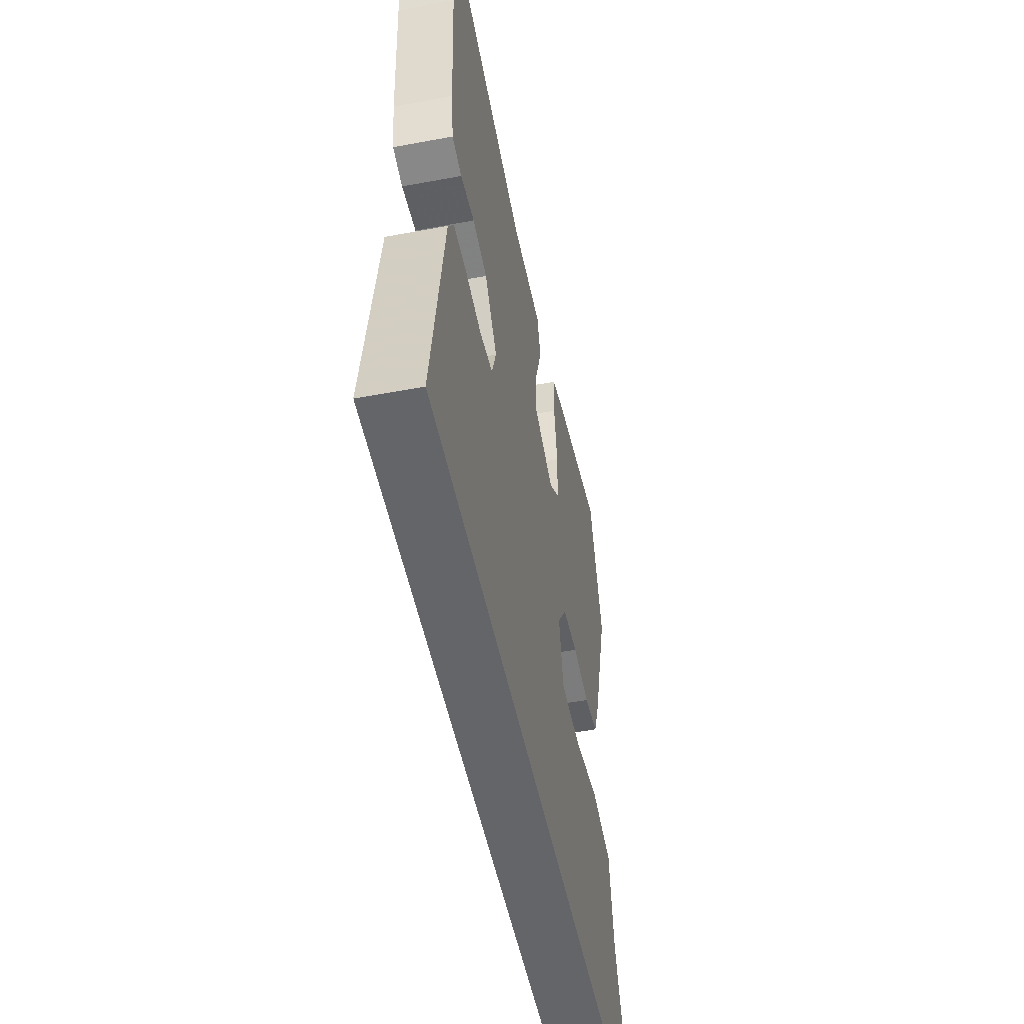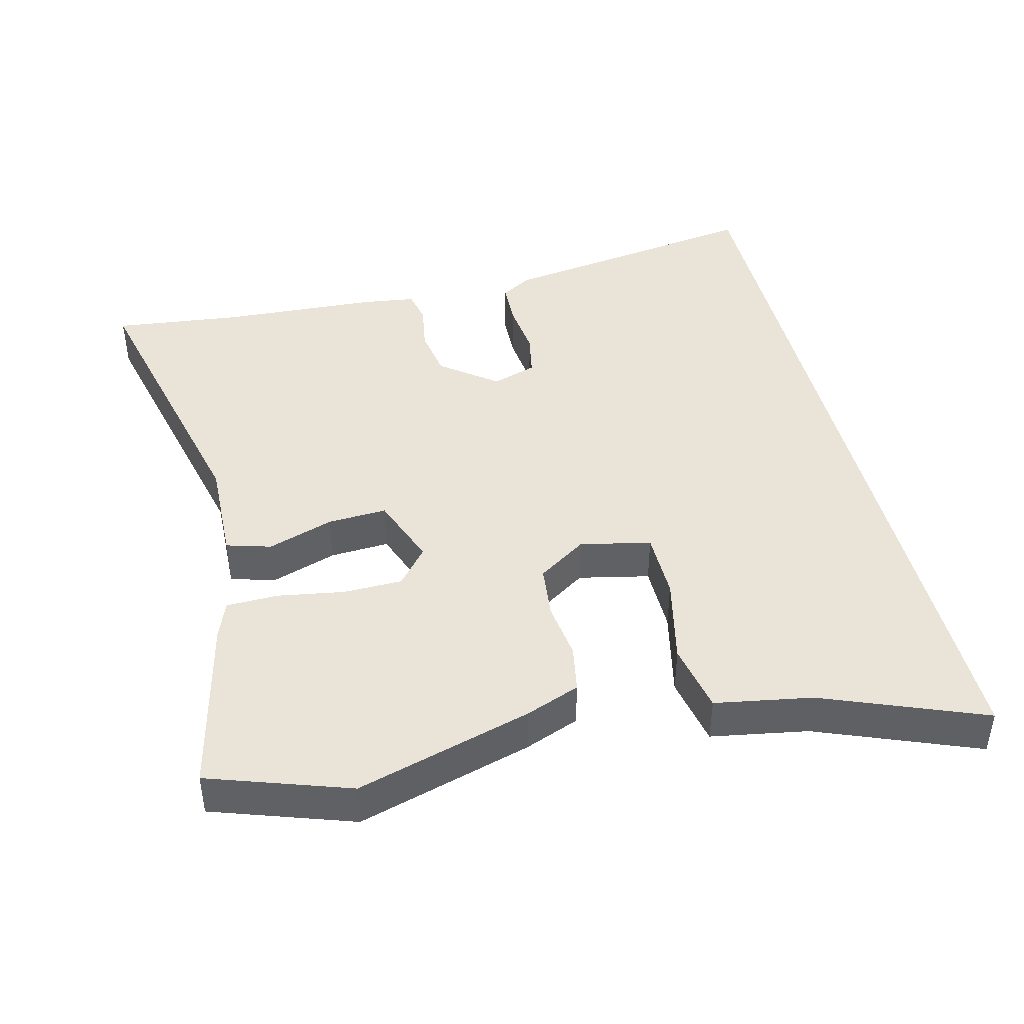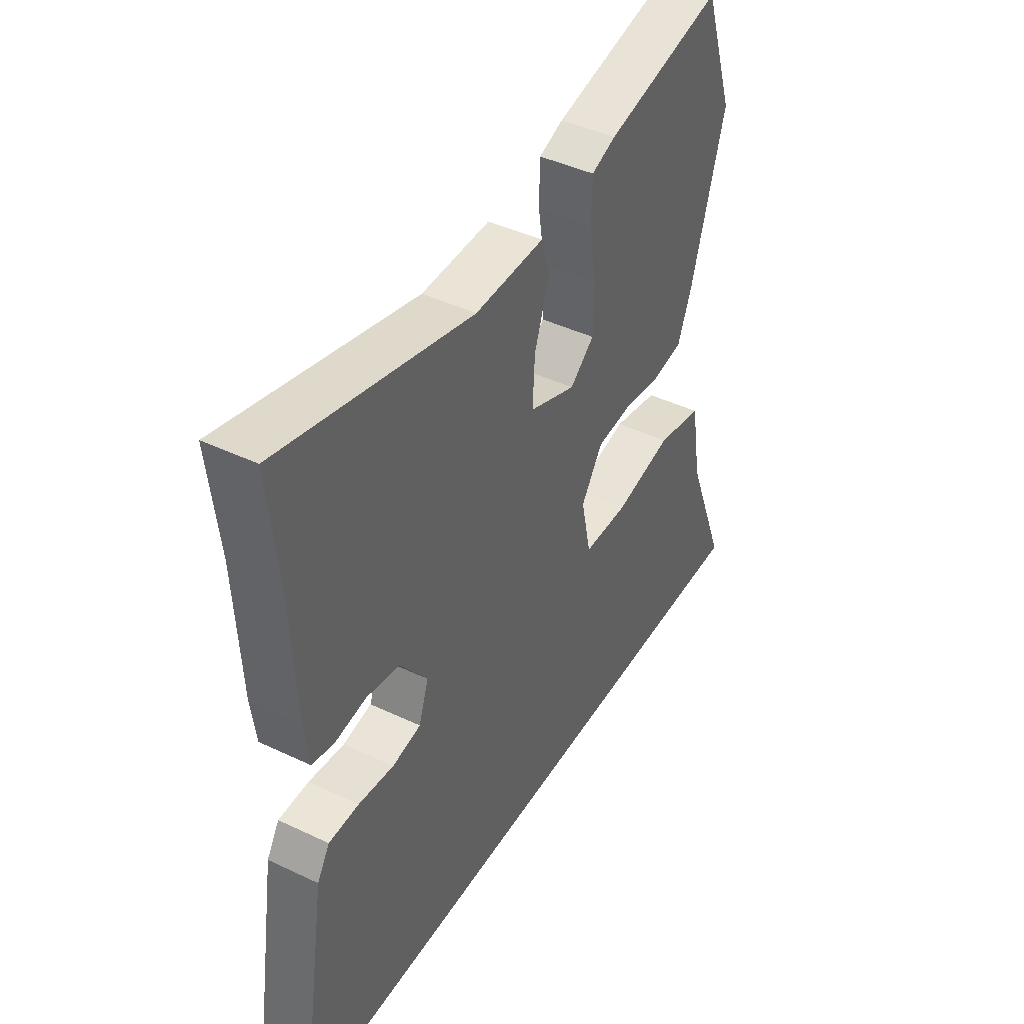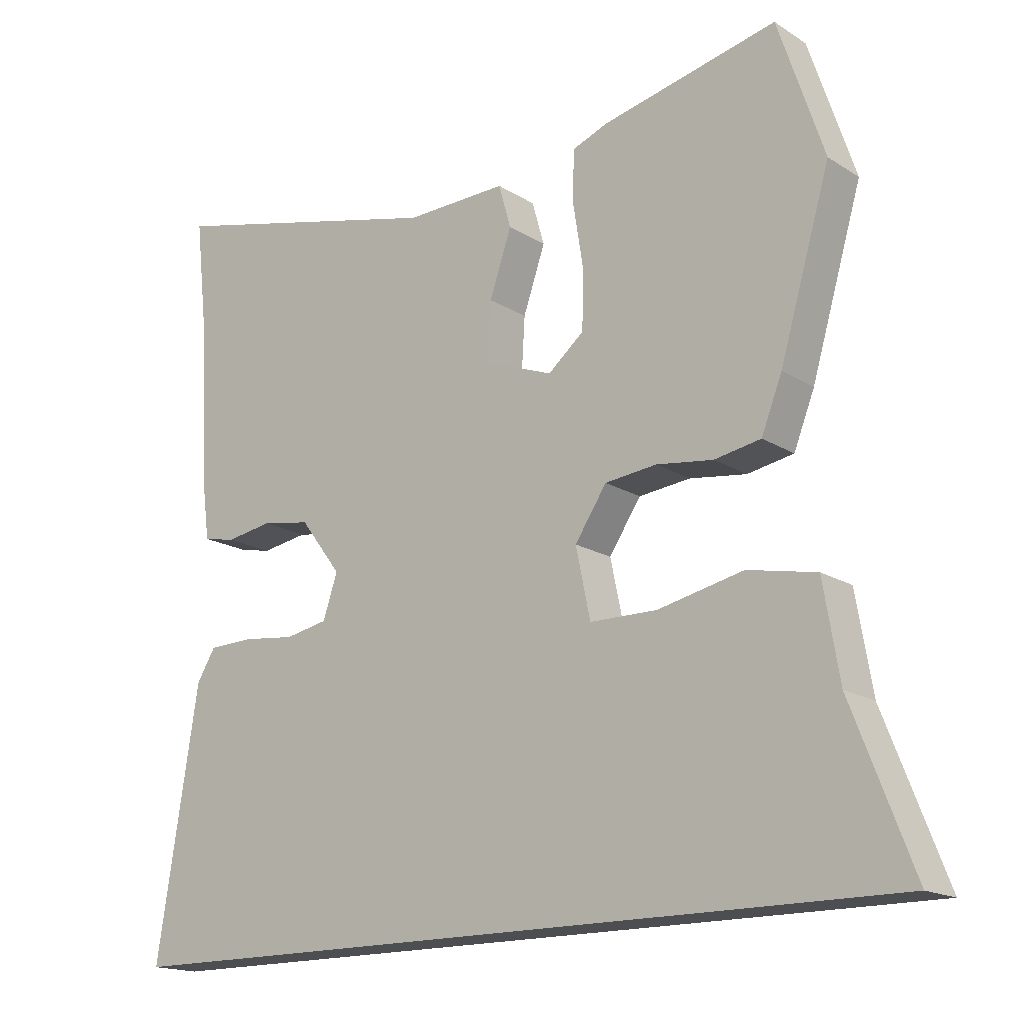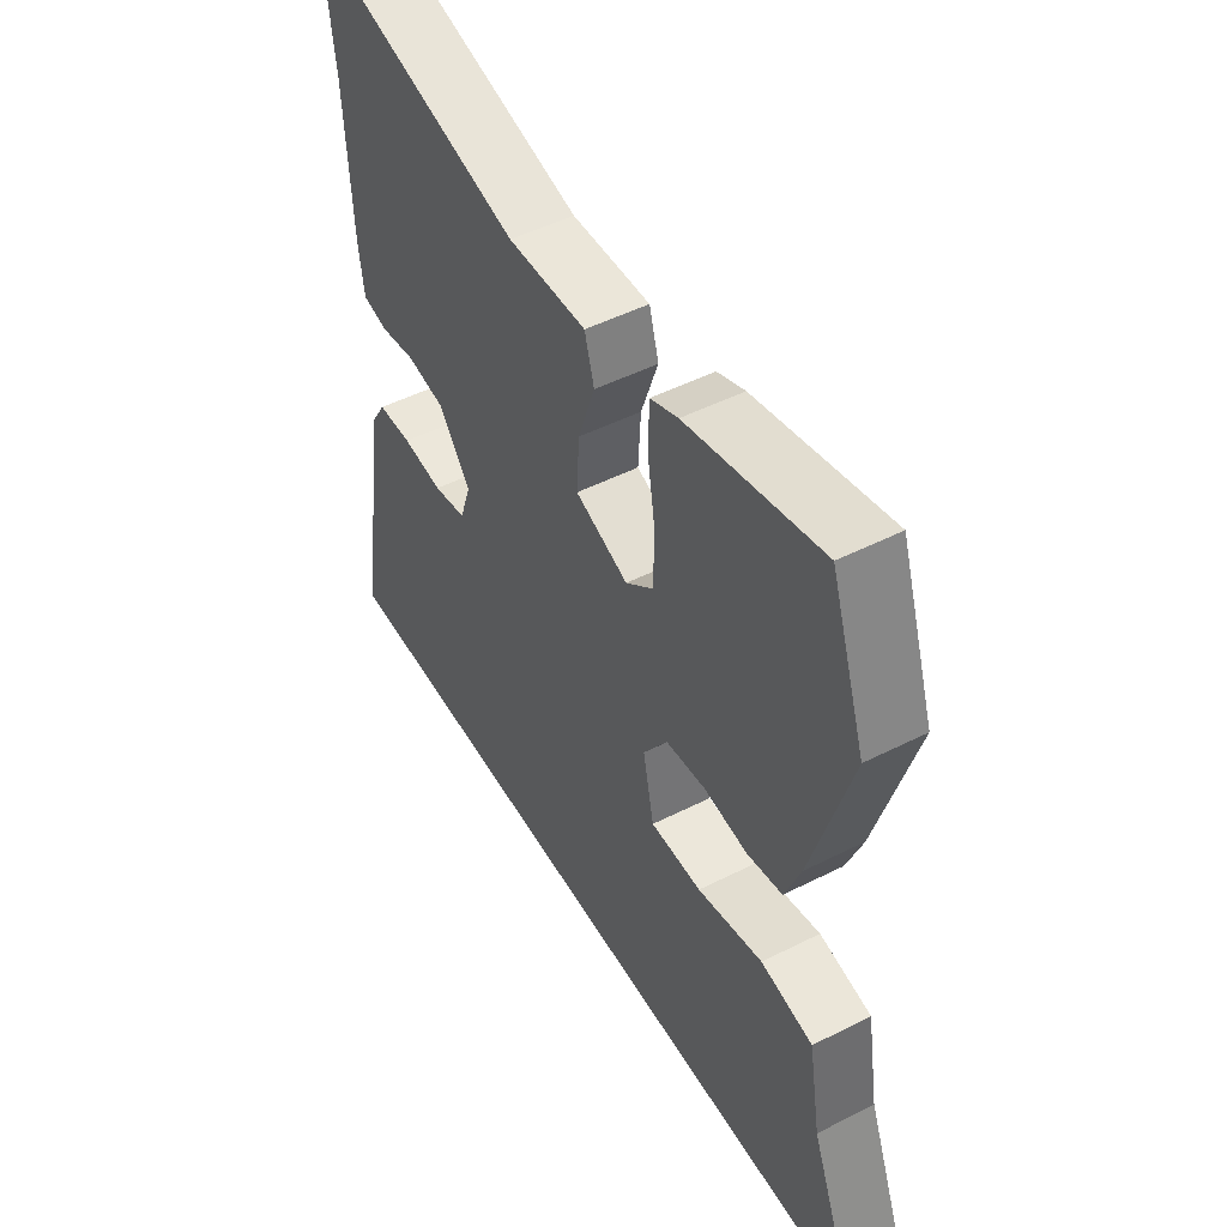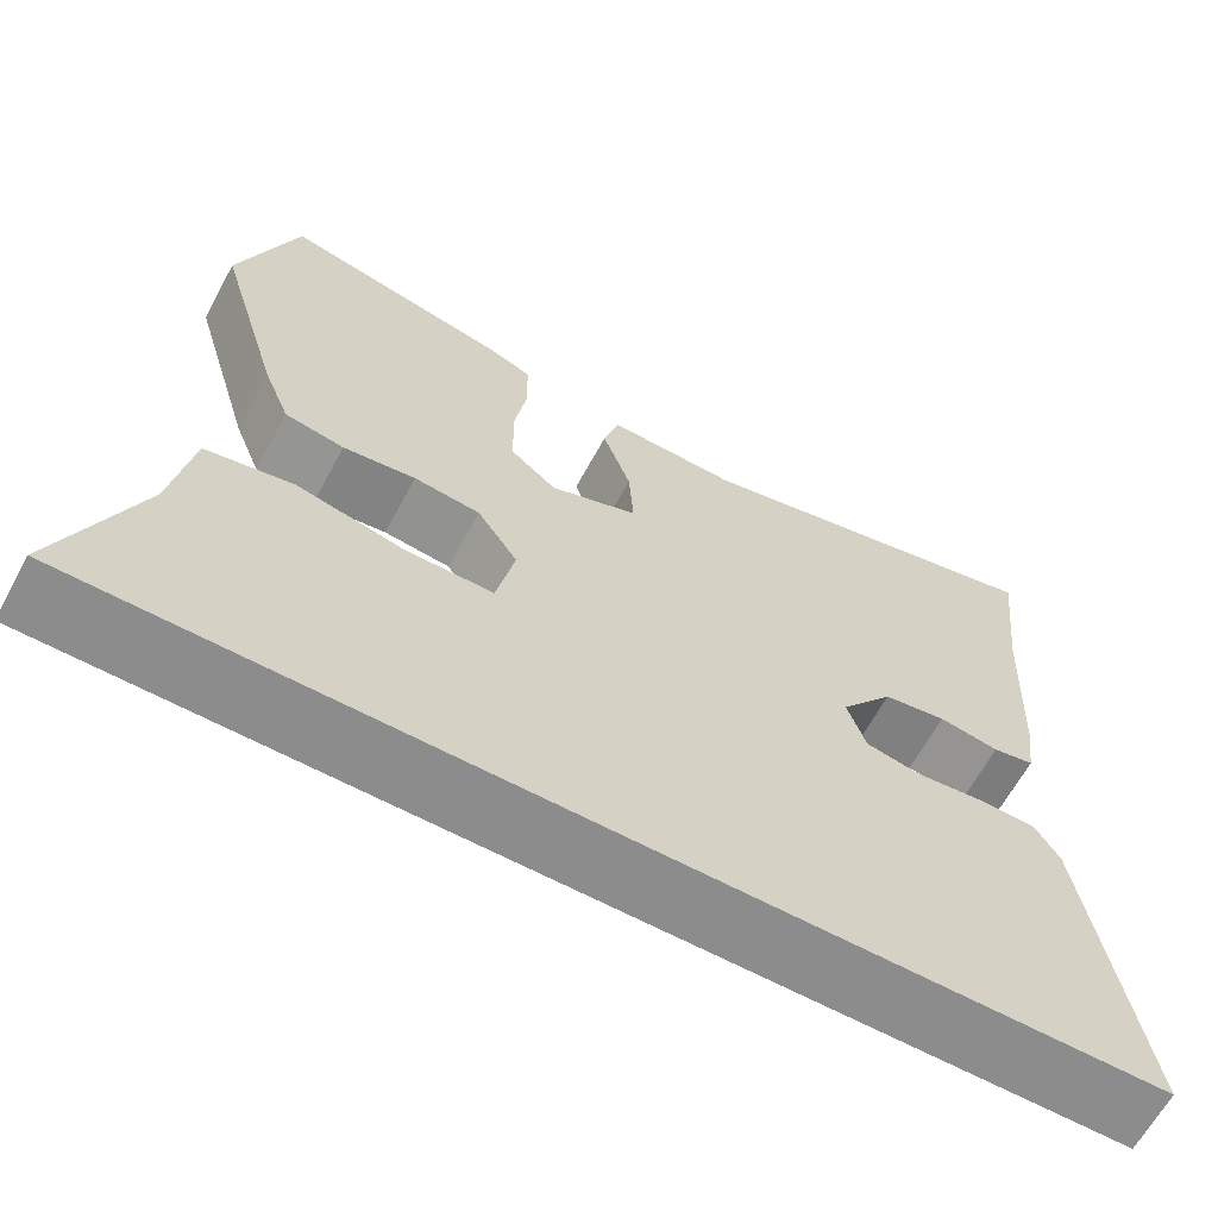
<metadata>
{"format":"obj","ext":"obj","renderer":"f3d","projection":"perspective","resolution":1024,"background":"white","views":[{"elev":-51.4,"azim":-78.5,"up":"+Z"},{"elev":43.3,"azim":76.4,"up":"+Y"},{"elev":43.1,"azim":-60.5,"up":"+Z"},{"elev":-16.9,"azim":38.8,"up":"+Z"},{"elev":49.3,"azim":60.7,"up":"+Z"},{"elev":-64.2,"azim":151.5,"up":"+Z"}]}
</metadata>
<code>
v -0.487 0.07 0.381
v -0.507 0.07 0.561
v -0.094 0.07 0.46
v 0.054 0.07 0.464
v 0.072 0.07 0.401
v 0.04 0.07 0.308
v 0.035 0.07 0.224
v 0.135 0.07 0.186
v 0.187 0.07 0.229
v 0.189 0.07 0.313
v 0.174 0.07 0.407
v 0.176 0.07 0.48
v 0.228 0.07 0.5
v 0.481 0.07 0.557
v 0.547 0.07 0.359
v 0.474 0.07 0.111
v 0.444 0.07 0.035
v 0.377 0.07 0.023
v 0.295 0.07 0.034
v 0.22 0.07 0.026
v 0.174 0.07 -0.043
v 0.195 0.07 -0.143
v 0.292 0.07 -0.144
v 0.416 0.07 -0.117
v 0.515 0.07 -0.137
v 0.538 0.07 -0.274
v 0.626 0.07 -0.5
v -0.532 0.07 -0.5
v -0.472 0.07 -0.121
v -0.445 0.07 -0.077
v -0.38 0.07 -0.075
v -0.303 0.07 -0.084
v -0.241 0.07 -0.072
v -0.22 0.07 -0.009
v -0.28 0.07 0.07
v -0.351 0.07 0.082
v -0.419 0.07 0.071
v -0.466 0.07 0.081
v -0.476 0.07 0.158
v -0.487 0 0.381
v -0.507 0 0.561
v -0.094 0 0.46
v 0.054 0 0.464
v 0.072 0 0.401
v 0.04 0 0.308
v 0.035 0 0.224
v 0.135 0 0.186
v 0.187 0 0.229
v 0.189 0 0.313
v 0.174 0 0.407
v 0.176 0 0.48
v 0.228 0 0.5
v 0.481 0 0.557
v 0.547 0 0.359
v 0.474 0 0.111
v 0.444 0 0.035
v 0.377 0 0.023
v 0.295 0 0.034
v 0.22 0 0.026
v 0.174 0 -0.043
v 0.195 0 -0.143
v 0.292 0 -0.144
v 0.416 0 -0.117
v 0.515 0 -0.137
v 0.538 0 -0.274
v 0.626 0 -0.5
v -0.532 0 -0.5
v -0.472 0 -0.121
v -0.445 0 -0.077
v -0.38 0 -0.075
v -0.303 0 -0.084
v -0.241 0 -0.072
v -0.22 0 -0.009
v -0.28 0 0.07
v -0.351 0 0.082
v -0.419 0 0.071
v -0.466 0 0.081
v -0.476 0 0.158
f 36 37 38 39
f 35 36 39 1
f 34 35 1 2
f 29 30 31 32
f 29 32 33
f 26 27 28 29
f 26 29 33
f 23 24 25 26
f 22 23 26
f 22 26 33 34
f 16 17 18 19
f 16 19 20
f 15 16 20
f 14 15 20
f 13 14 20 21
f 10 11 12 13
f 9 10 13
f 3 4 5 6
f 3 6 7
f 2 3 7
f 21 22 34 2
f 9 13 21
f 8 9 21
f 7 8 21
f 2 7 21
f 78 77 76 75
f 40 78 75 74
f 41 40 74 73
f 71 70 69 68
f 72 71 68
f 68 67 66 65
f 72 68 65
f 65 64 63 62
f 65 62 61
f 73 72 65 61
f 58 57 56 55
f 59 58 55
f 59 55 54
f 59 54 53
f 60 59 53 52
f 52 51 50 49
f 52 49 48
f 45 44 43 42
f 46 45 42
f 46 42 41
f 41 73 61 60
f 60 52 48
f 60 48 47
f 60 47 46
f 60 46 41
f 1 40 41 2
f 2 41 42 3
f 3 42 43 4
f 4 43 44 5
f 5 44 45 6
f 6 45 46 7
f 7 46 47 8
f 8 47 48 9
f 9 48 49 10
f 10 49 50 11
f 11 50 51 12
f 12 51 52 13
f 13 52 53 14
f 14 53 54 15
f 15 54 55 16
f 16 55 56 17
f 17 56 57 18
f 18 57 58 19
f 19 58 59 20
f 20 59 60 21
f 21 60 61 22
f 22 61 62 23
f 23 62 63 24
f 24 63 64 25
f 25 64 65 26
f 26 65 66 27
f 27 66 67 28
f 28 67 68 29
f 29 68 69 30
f 30 69 70 31
f 31 70 71 32
f 32 71 72 33
f 33 72 73 34
f 34 73 74 35
f 35 74 75 36
f 36 75 76 37
f 37 76 77 38
f 38 77 78 39
f 39 78 40 1

</code>
